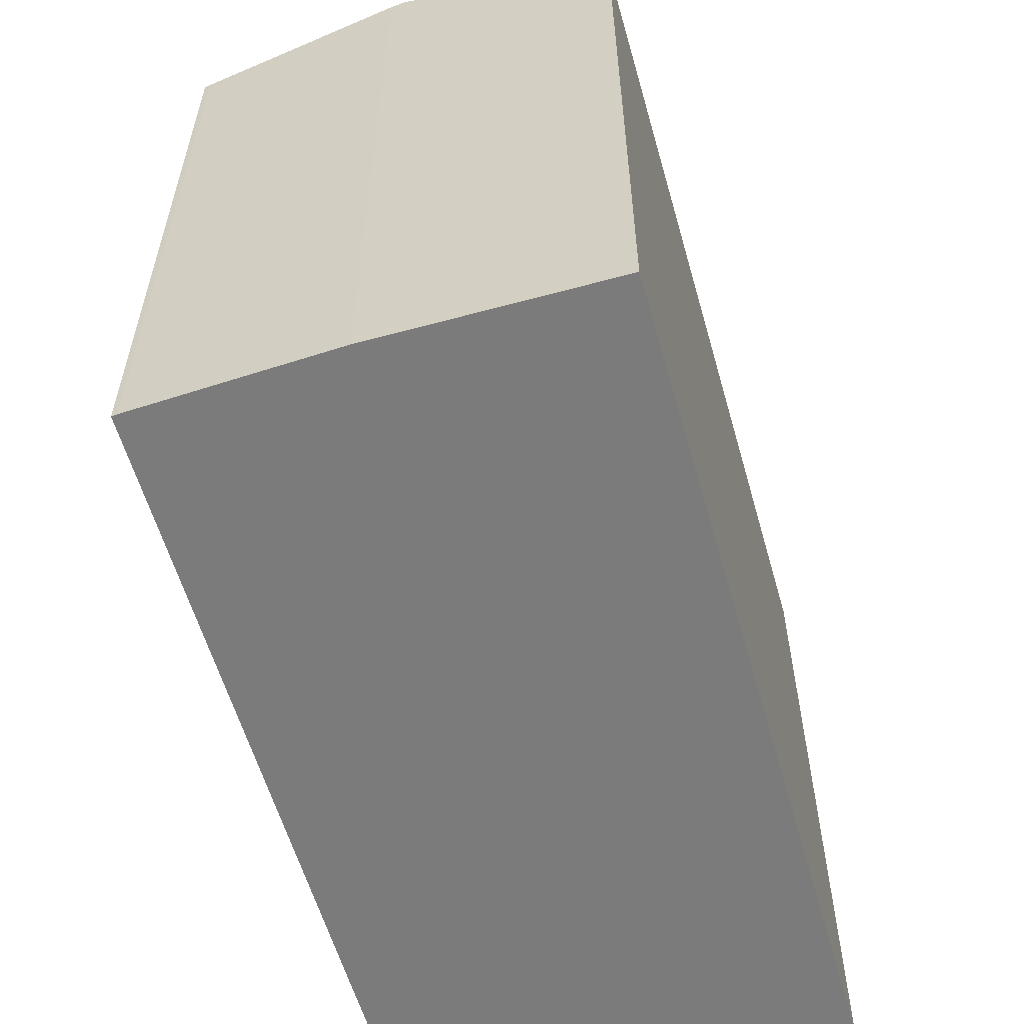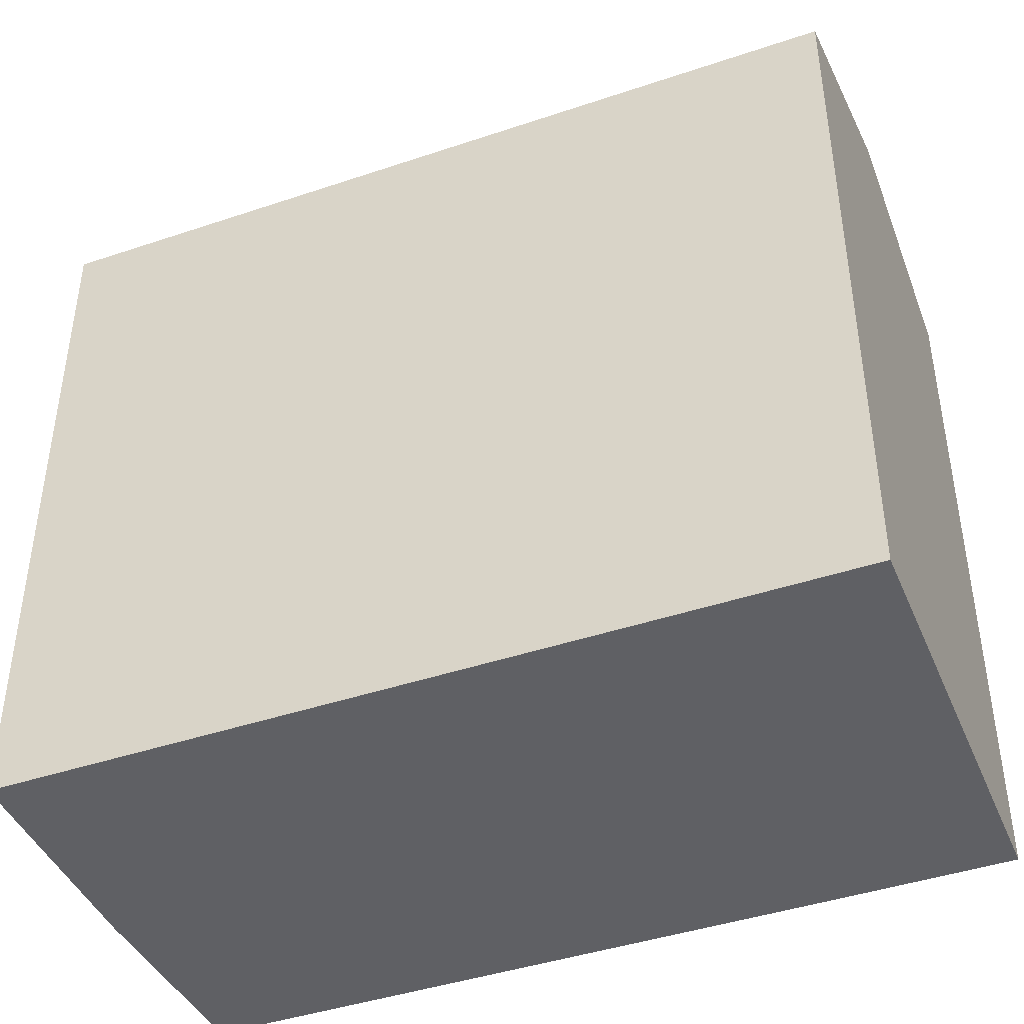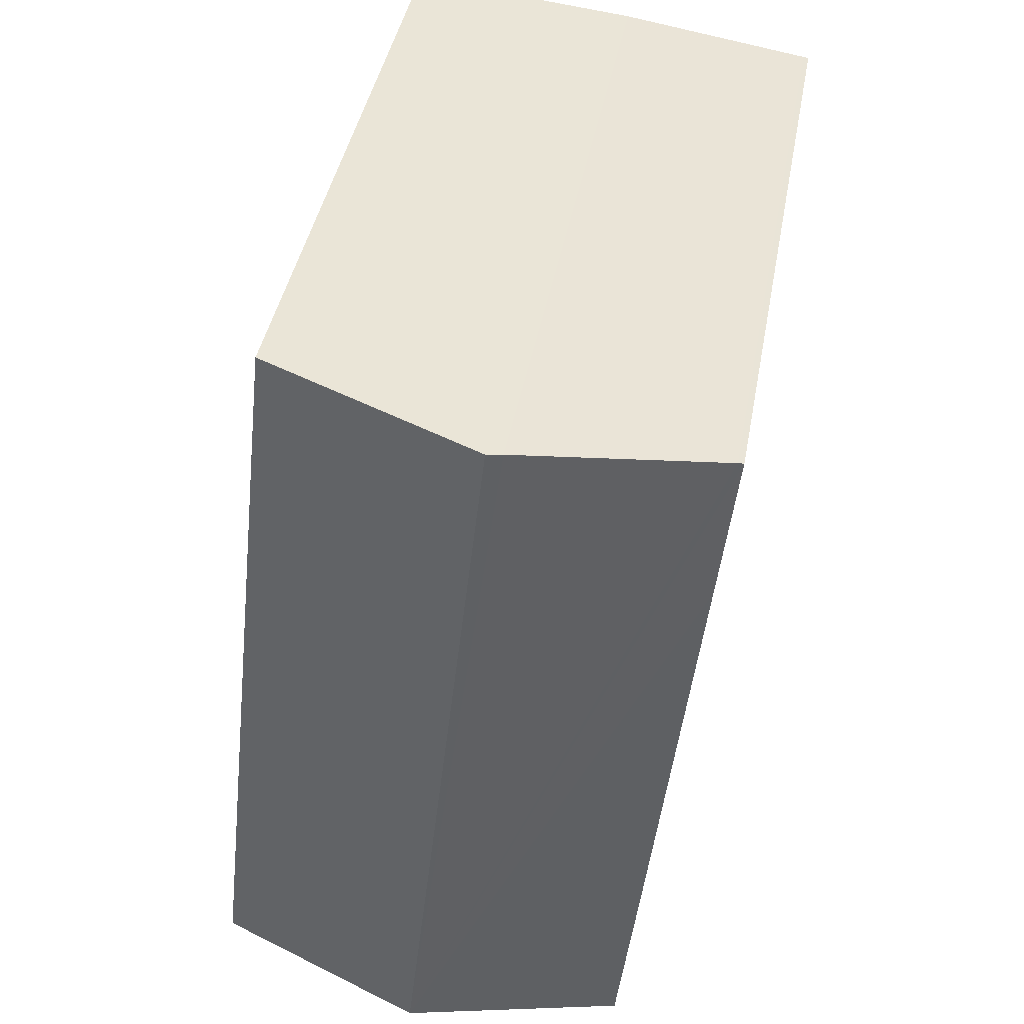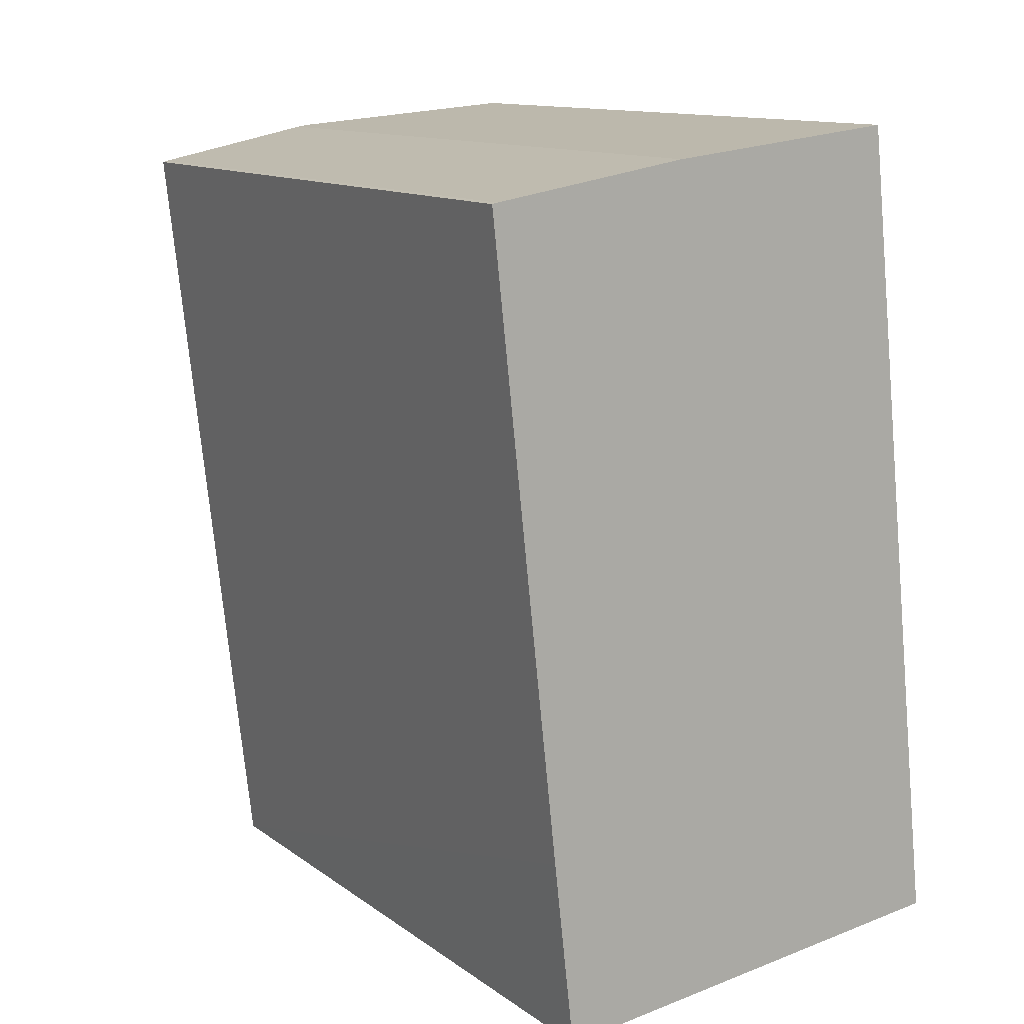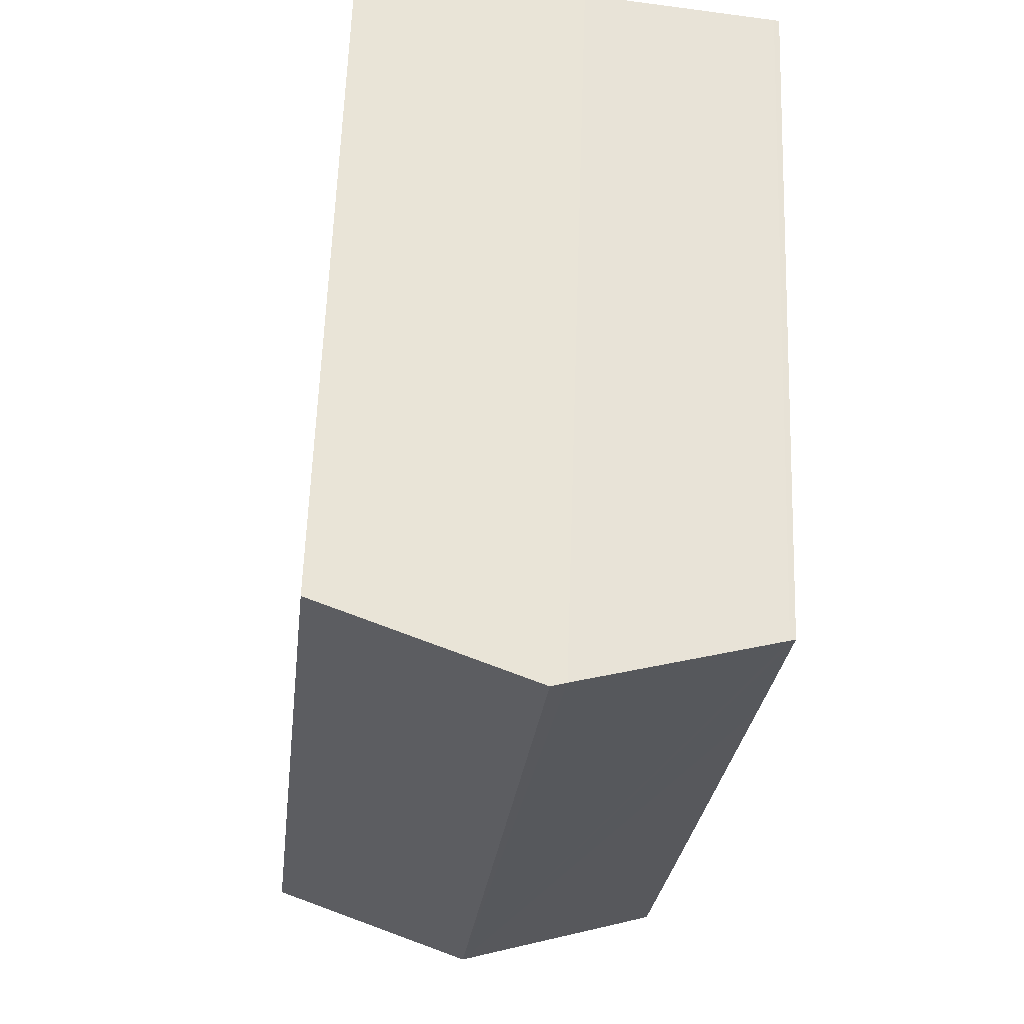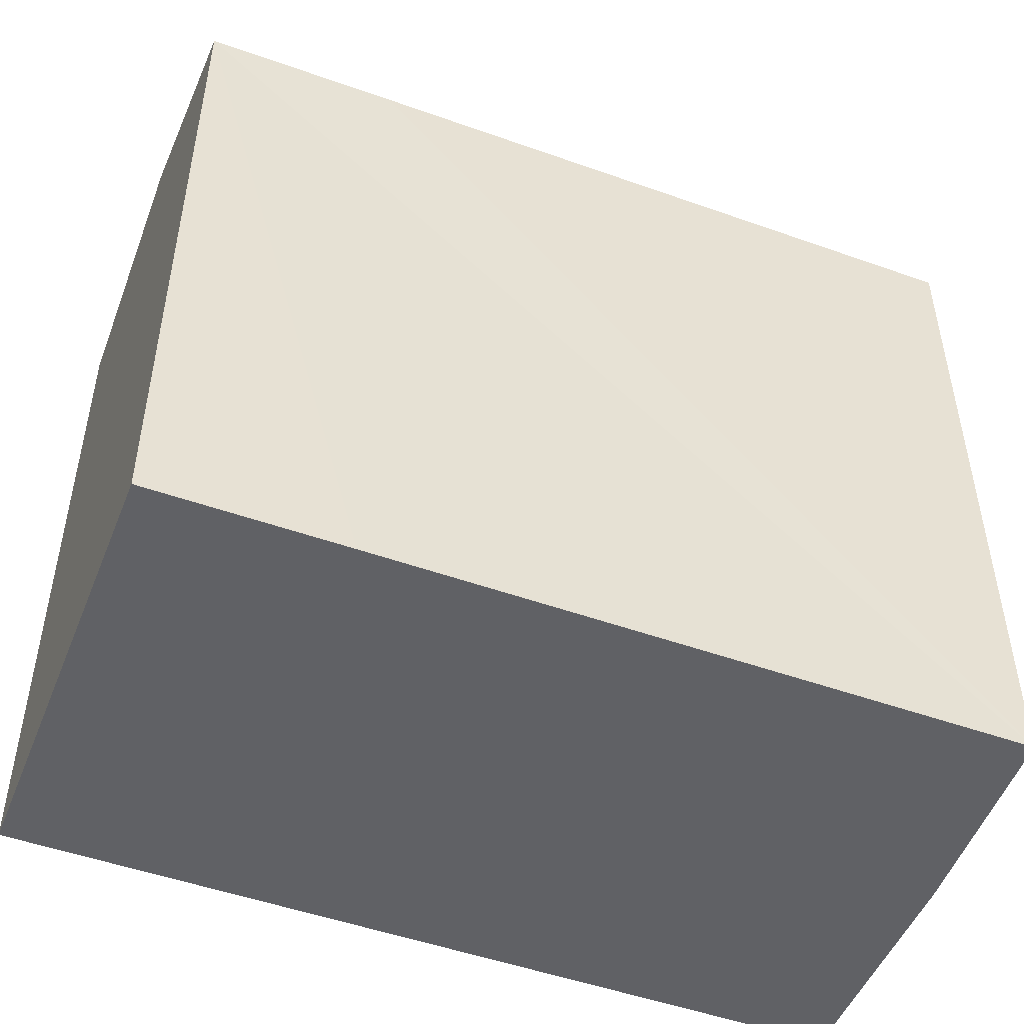
<metadata>
{"format":"obj","ext":"obj","renderer":"f3d","projection":"perspective","resolution":1024,"background":"white","views":[{"elev":-58.5,"azim":9.5,"up":"+Y"},{"elev":-43.2,"azim":105.4,"up":"+Y"},{"elev":41.5,"azim":-169.8,"up":"+Z"},{"elev":12.4,"azim":-32.2,"up":"+Z"},{"elev":62.0,"azim":-178.0,"up":"+Z"},{"elev":-49.8,"azim":-117.8,"up":"+Y"}]}
</metadata>
<code>
v  10.79 15.97 -6.856
v  4.924 17.5 0.762
v  9.877 15.97 1.299
v  6.988 17.5 -17.75
v  11.06 15.97 -9.313
v  11.94 15.97 -17.2
v  1.55 15.97 -14.05
v  2.031 15.97 -18.3
v  0.397 15.97 -3.6
v  0 15.97 9.781e-16
v  0.126 16.01 0.026
v  4.582 17.39 0.725
v  0.126 -1.592e-18 0.026
v  0 0 0
v  4.582 -4.439e-17 0.725
v  9.877 -7.954e-17 1.299
v  4.924 -4.666e-17 0.762
v  11.06 5.703e-16 -9.313
v  11.94 1.053e-15 -17.2
v  10.79 4.198e-16 -6.856
v  2.031 1.121e-15 -18.3
v  6.988 1.087e-15 -17.75
v  0.397 2.204e-16 -3.6
v  1.55 8.606e-16 -14.05
g defaultobject
f 1 2 3
f 2 1 4
f 4 1 5
f 4 5 6
f 7 4 8
f 4 7 9
f 4 9 10
f 4 10 11
f 4 11 12
f 4 12 2
f 10 13 11
f 13 10 14
f 11 15 12
f 15 11 13
f 12 3 2
f 3 12 15
f 3 15 16
f 16 15 17
f 16 1 3
f 1 16 5
f 5 16 6
f 6 16 18
f 6 18 19
f 18 16 20
f 19 4 6
f 4 19 8
f 8 19 21
f 21 19 22
f 9 14 10
f 14 9 7
f 14 7 8
f 14 8 23
f 23 8 24
f 24 8 21
f 18 22 19
f 22 18 21
f 21 18 24
f 24 18 20
f 24 20 23
f 23 20 16
f 23 16 17
f 23 17 14
f 14 17 15
f 14 15 13

</code>
